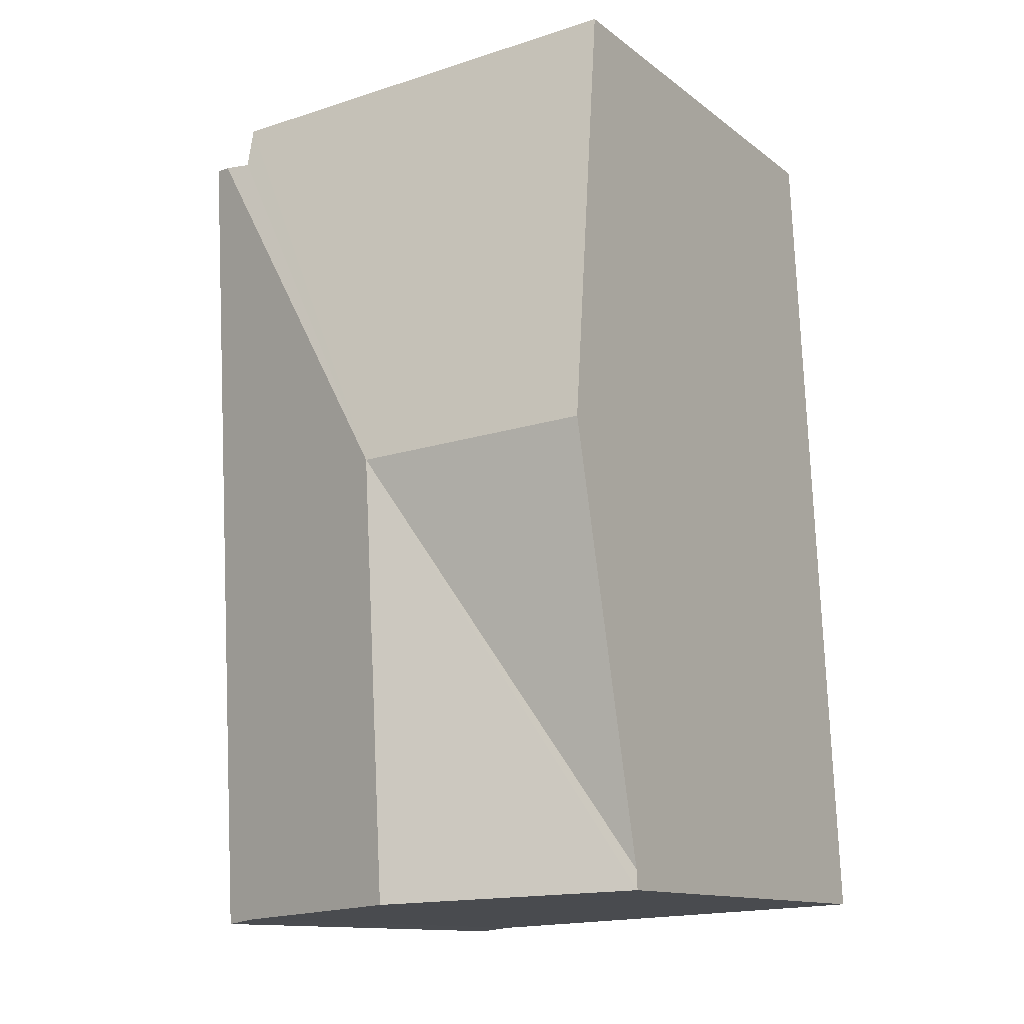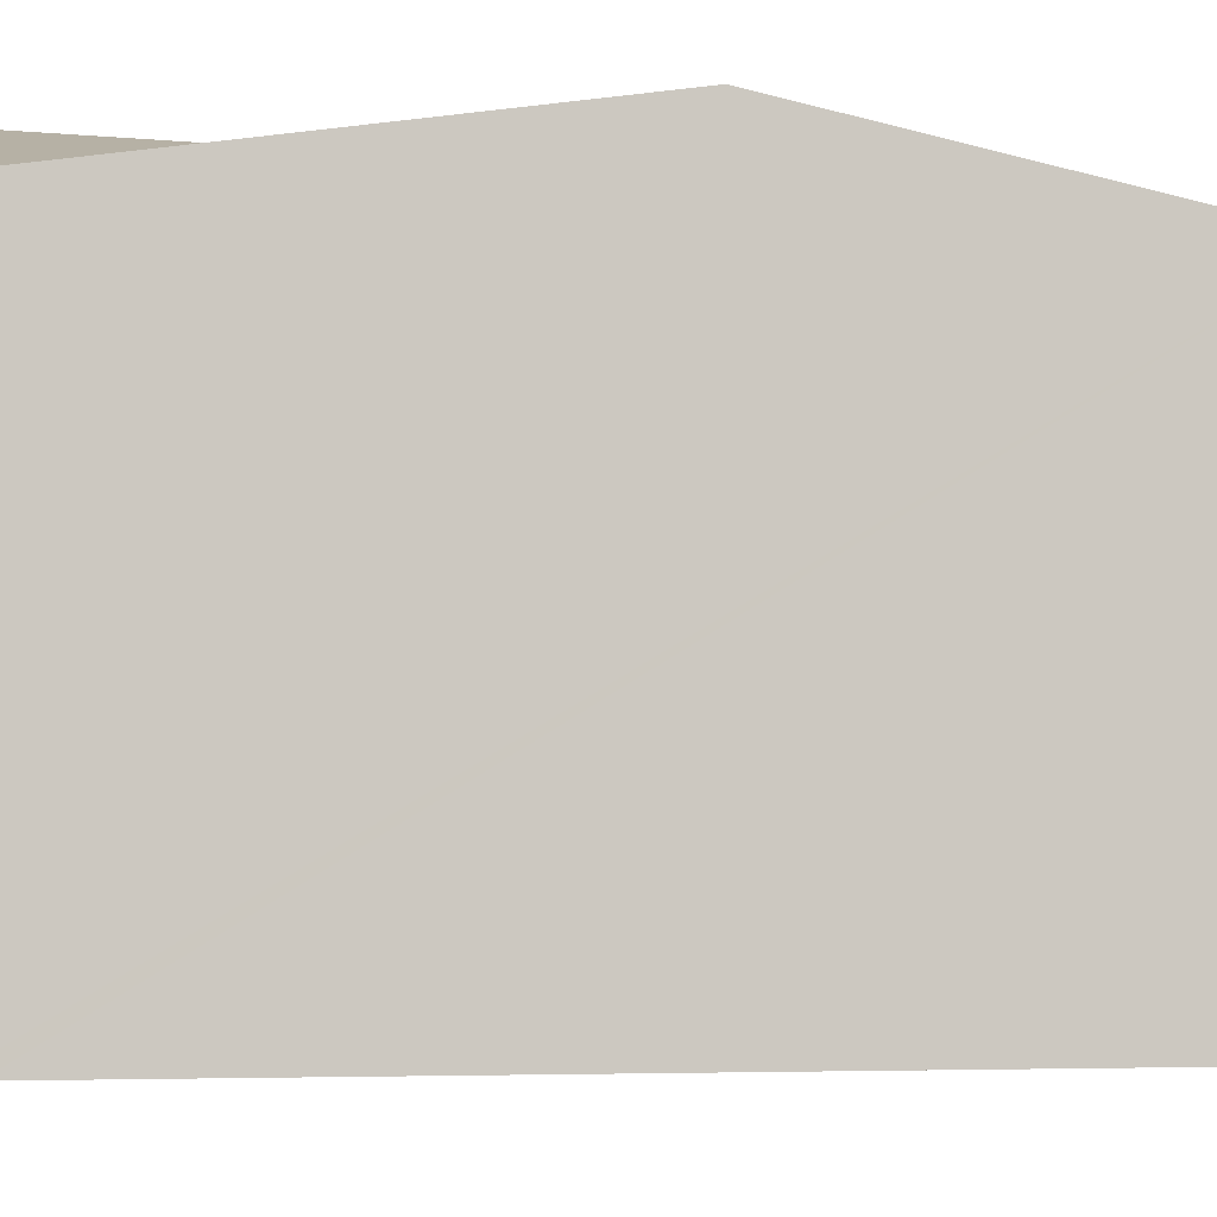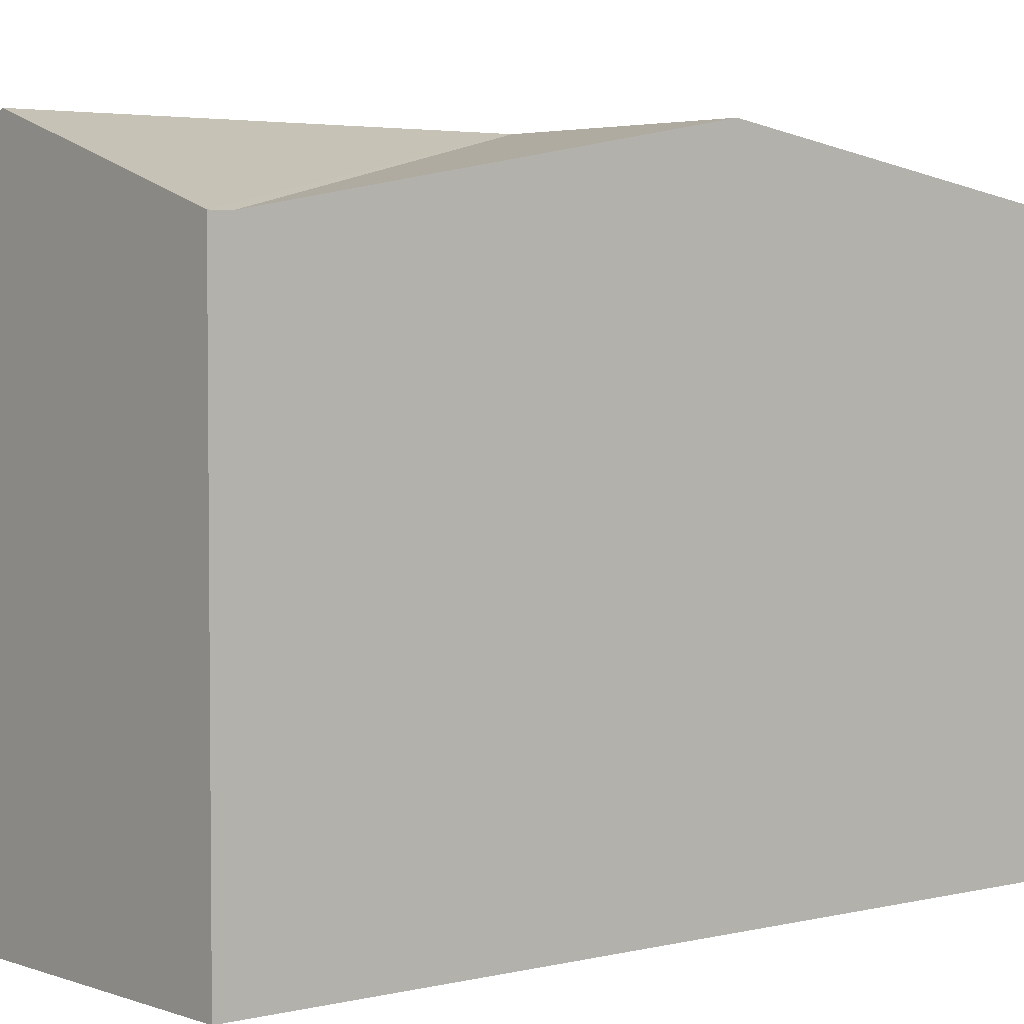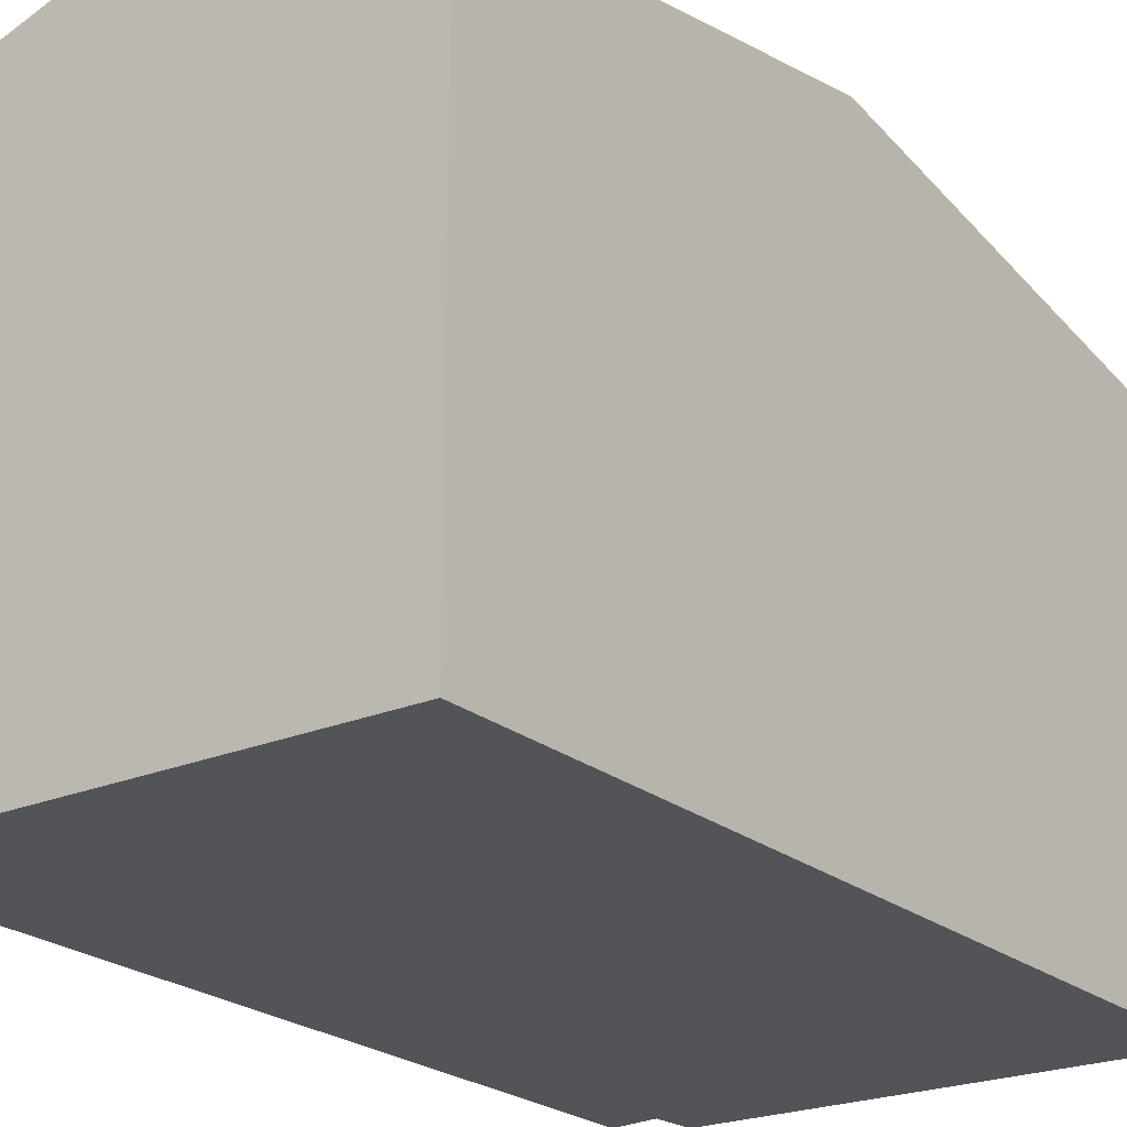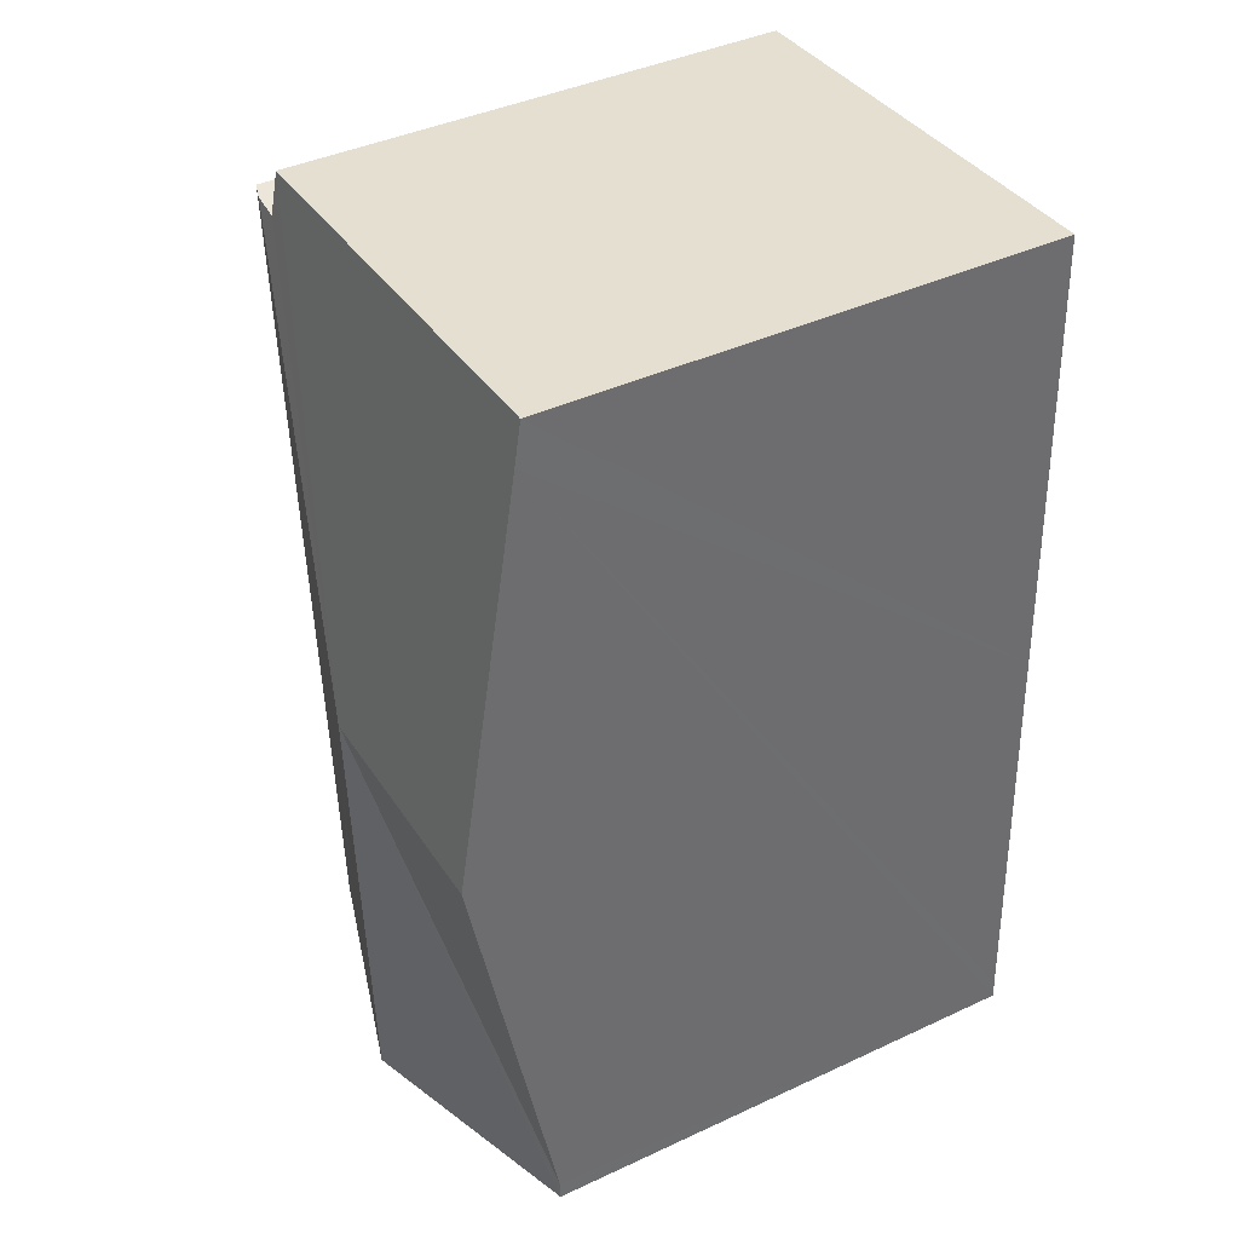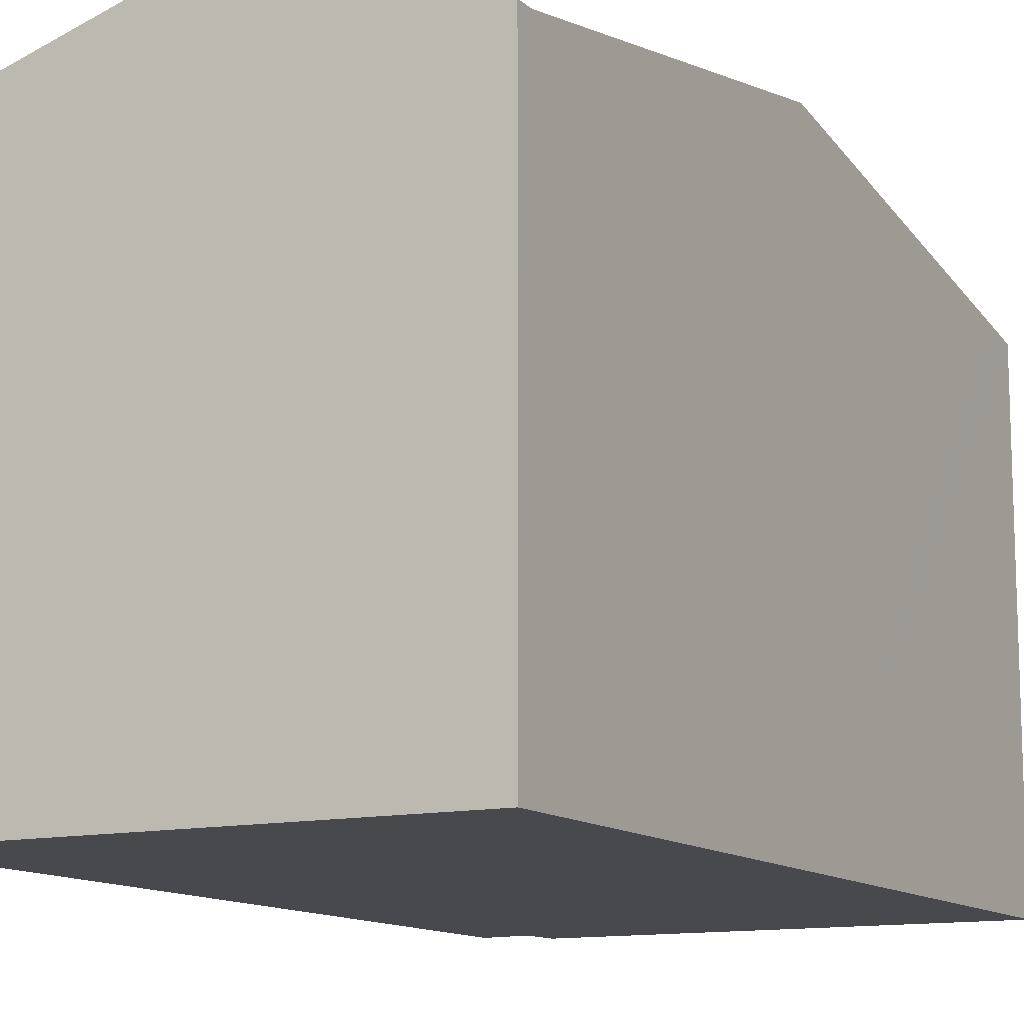
<metadata>
{"format":"obj","ext":"obj","renderer":"f3d","projection":"perspective","resolution":1024,"background":"white","views":[{"elev":-12.5,"azim":-148.9,"up":"+Z"},{"elev":-5.1,"azim":-103.6,"up":"+Y"},{"elev":3.6,"azim":-127.0,"up":"+Y"},{"elev":-22.8,"azim":-141.1,"up":"+Y"},{"elev":41.4,"azim":-119.4,"up":"+Z"},{"elev":-12.4,"azim":-148.8,"up":"+Y"}]}
</metadata>
<code>
v  0.256 3.48 5.849
v  1.823 3.969 2.974
v  0.134 3.969 3.057
v  0.269 3.43 6.135
v  3.331 3.438 5.942
v  3.34 3.489 5.647
v  3.542 3.485 5.664
v  0.006 3.457 0.131
v  3.317 3.455 -0.177
v  3.663 3.448 5.674
v  3.065 3.533 -0.15
v  1.655 3.969 -0.081
v  0 3.458 2.117e-16
v  0 0 0
v  0.006 -8.021e-18 0.131
v  0.134 -1.872e-16 3.057
v  0.269 -3.757e-16 6.135
v  0.256 -3.581e-16 5.849
v  3.331 -3.638e-16 5.942
v  3.34 -3.458e-16 5.647
v  3.663 -3.474e-16 5.674
v  3.542 -3.468e-16 5.664
v  3.317 1.084e-17 -0.177
v  3.065 9.185e-18 -0.15
v  1.655 4.96e-18 -0.081
g defaultobject
f 1 2 3
f 2 1 4
f 2 4 5
f 2 5 6
f 7 2 6
f 2 8 3
f 9 7 10
f 7 9 2
f 2 9 11
f 2 11 12
f 13 2 12
f 2 13 8
f 14 8 13
f 8 14 3
f 3 14 1
f 1 14 15
f 1 15 16
f 1 16 4
f 4 16 17
f 17 16 18
f 4 19 5
f 19 4 17
f 20 7 6
f 7 20 10
f 10 20 21
f 21 20 22
f 5 20 6
f 20 5 19
f 10 23 9
f 23 10 21
f 9 24 11
f 24 9 23
f 24 12 11
f 12 24 13
f 13 24 14
f 14 24 25
f 21 24 23
f 24 21 25
f 25 21 14
f 14 21 15
f 15 21 16
f 16 21 20
f 20 21 22
f 20 18 16
f 18 20 19
f 18 19 17

</code>
